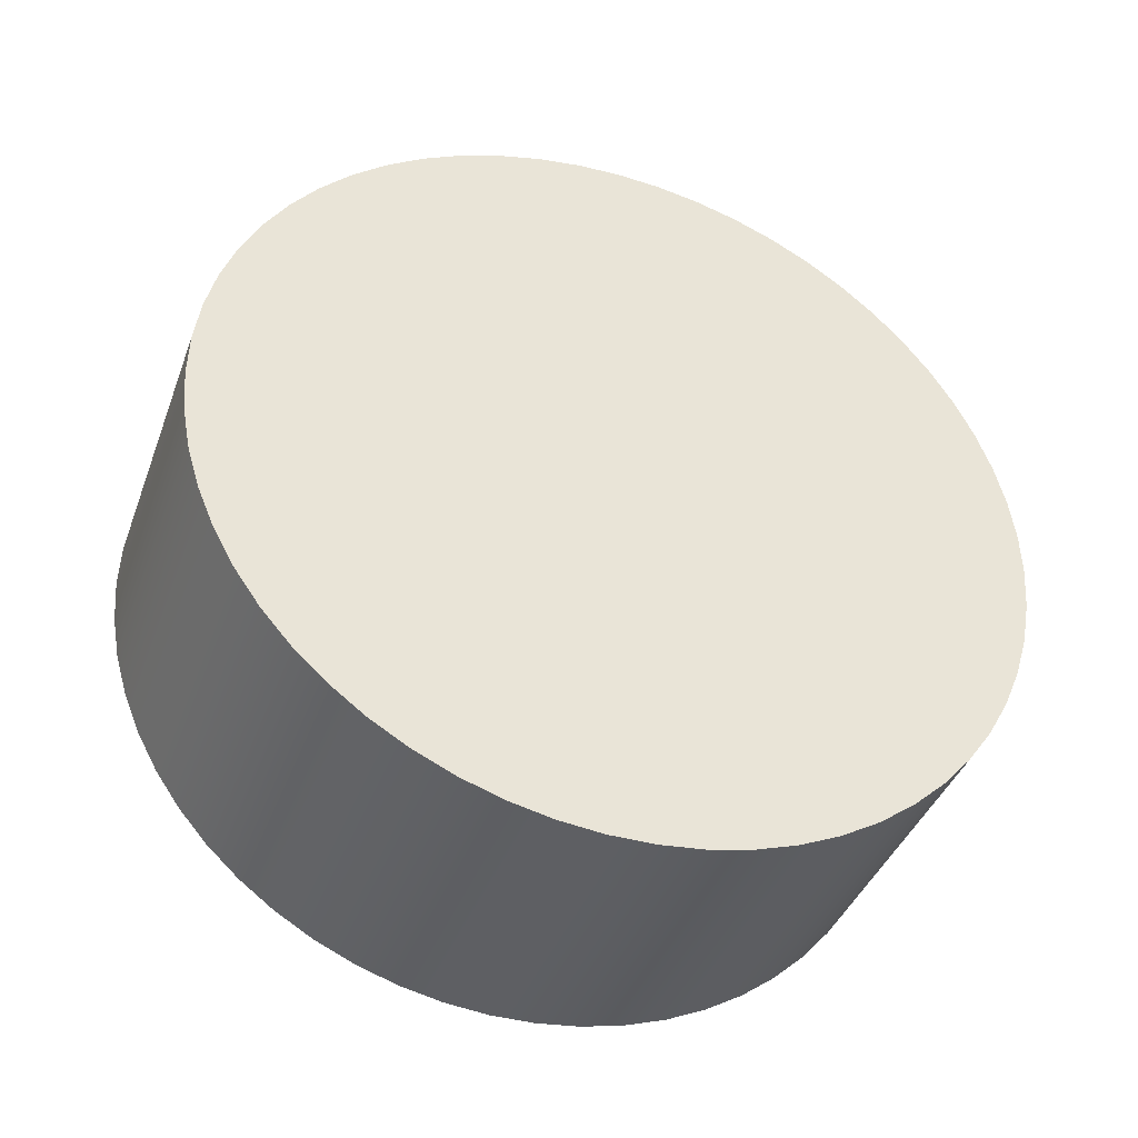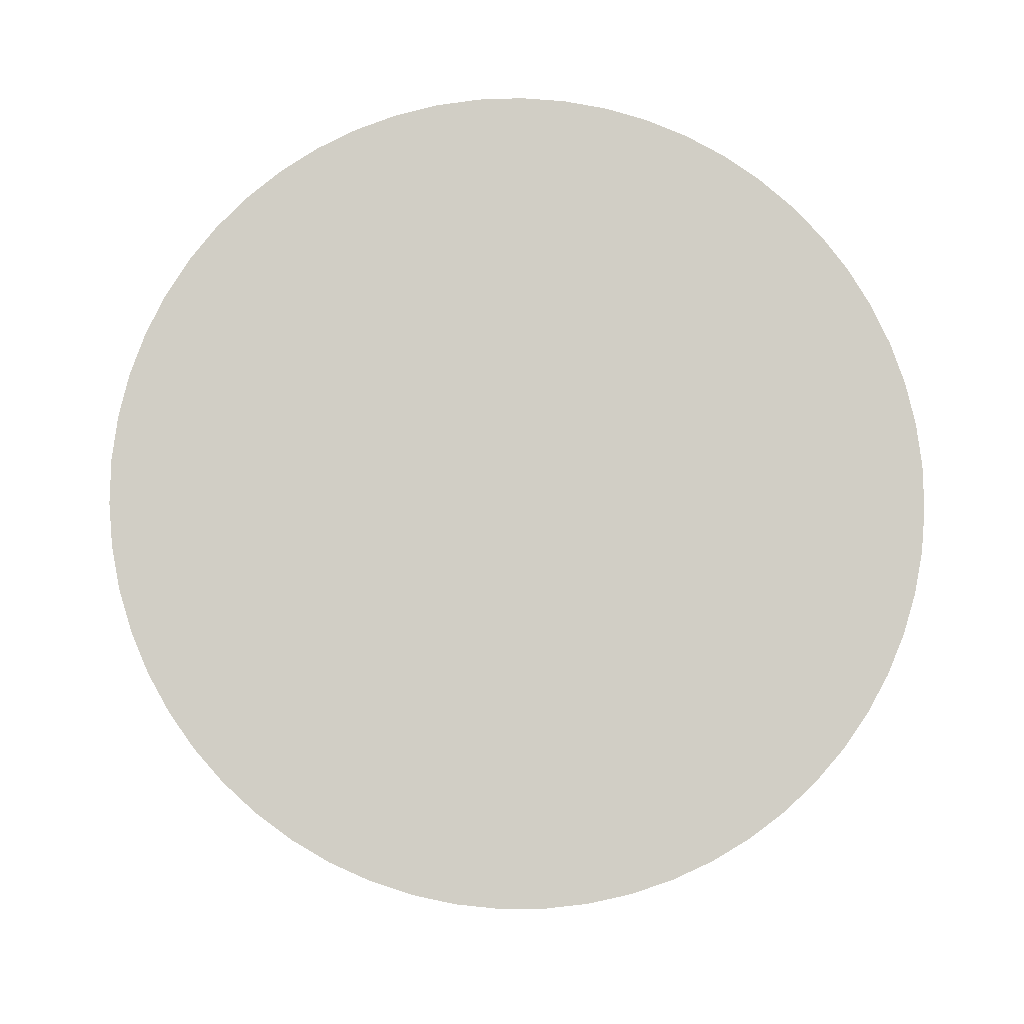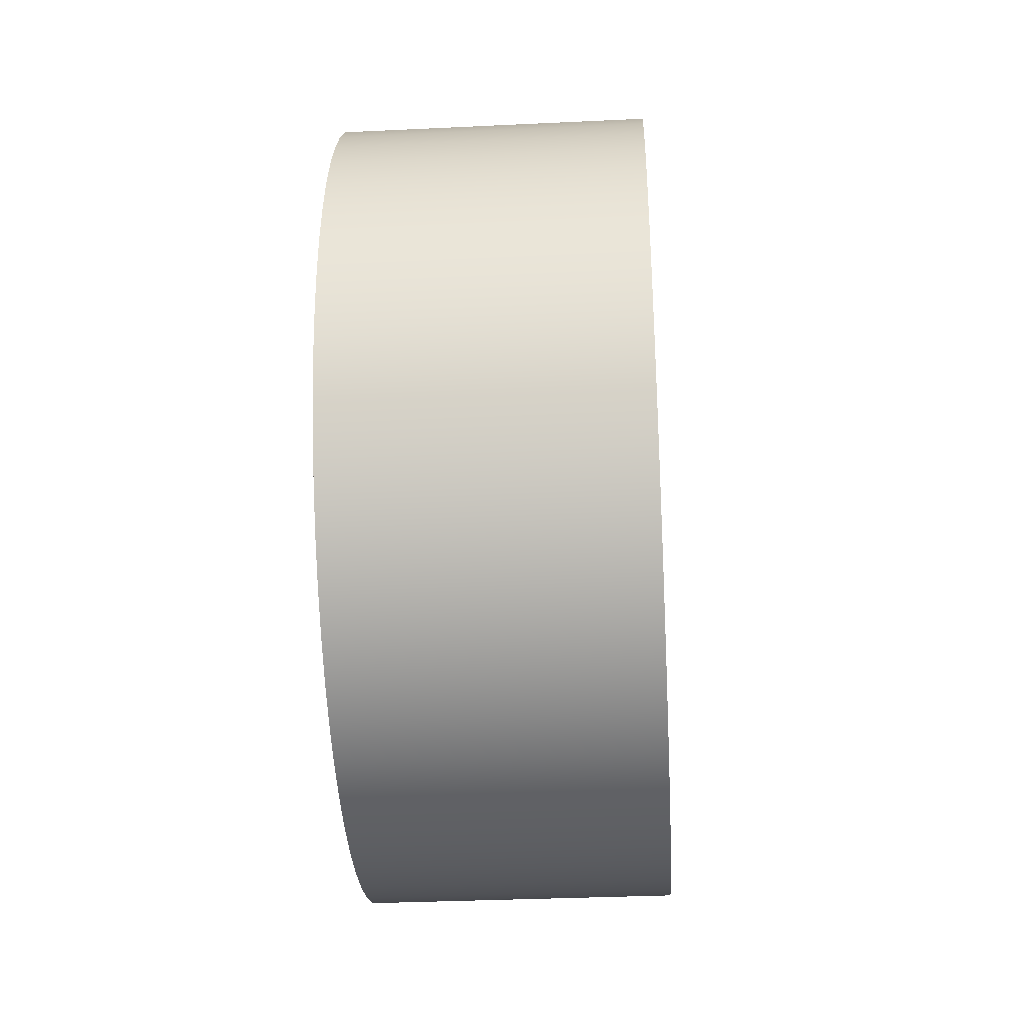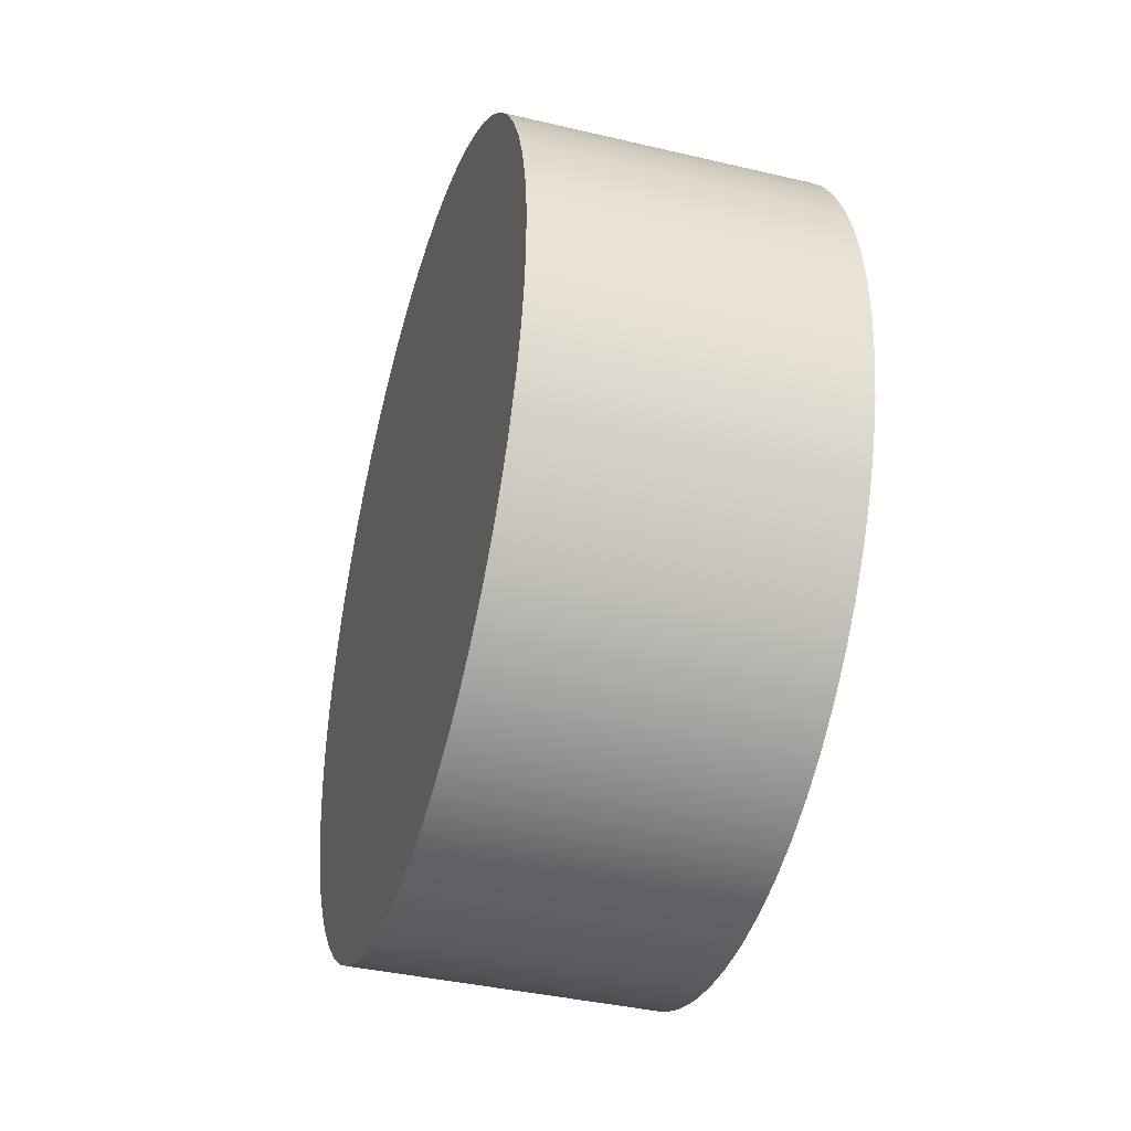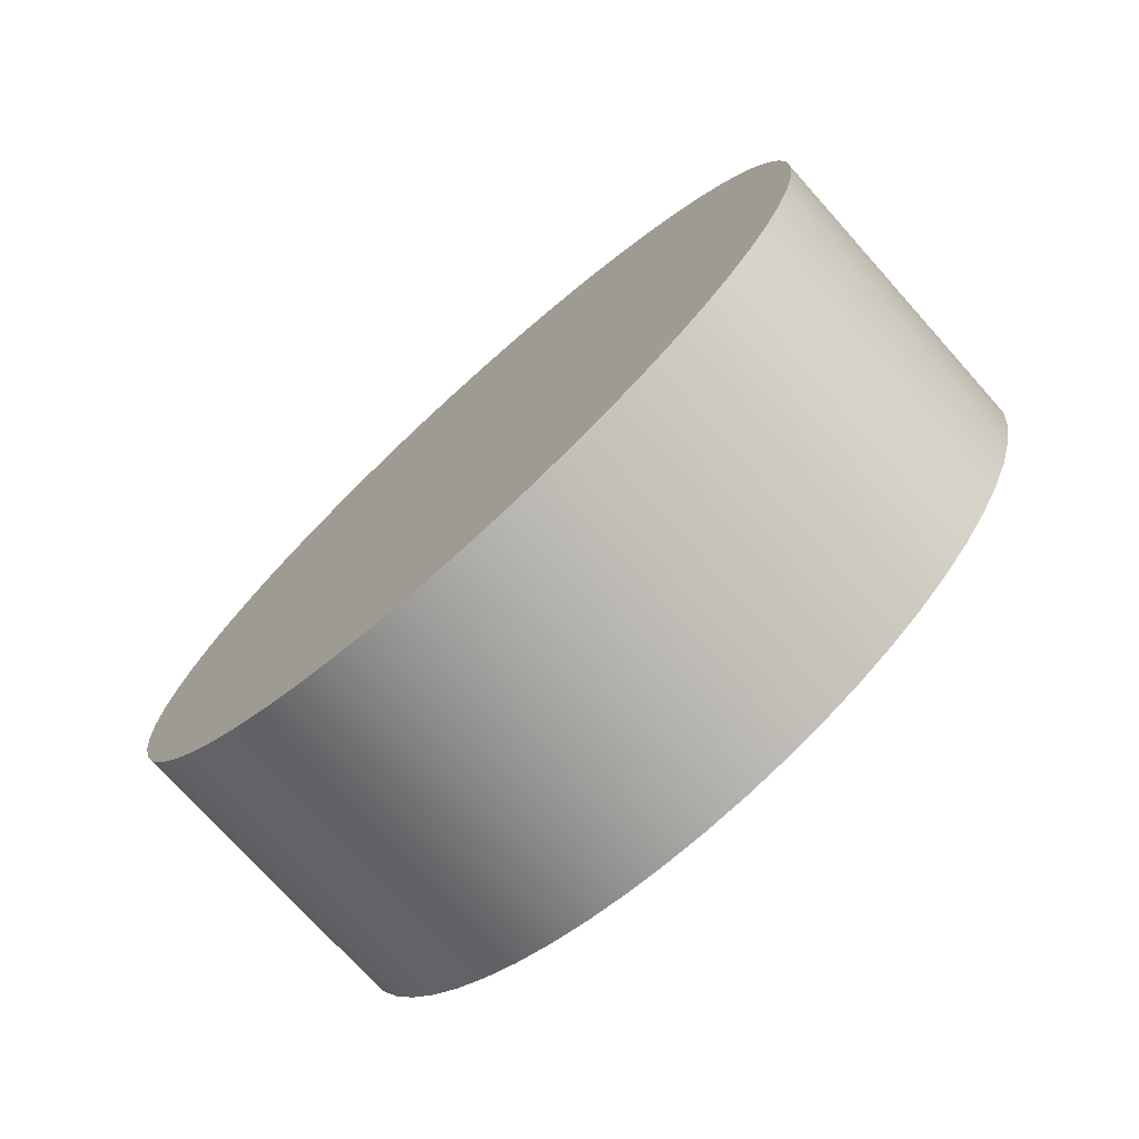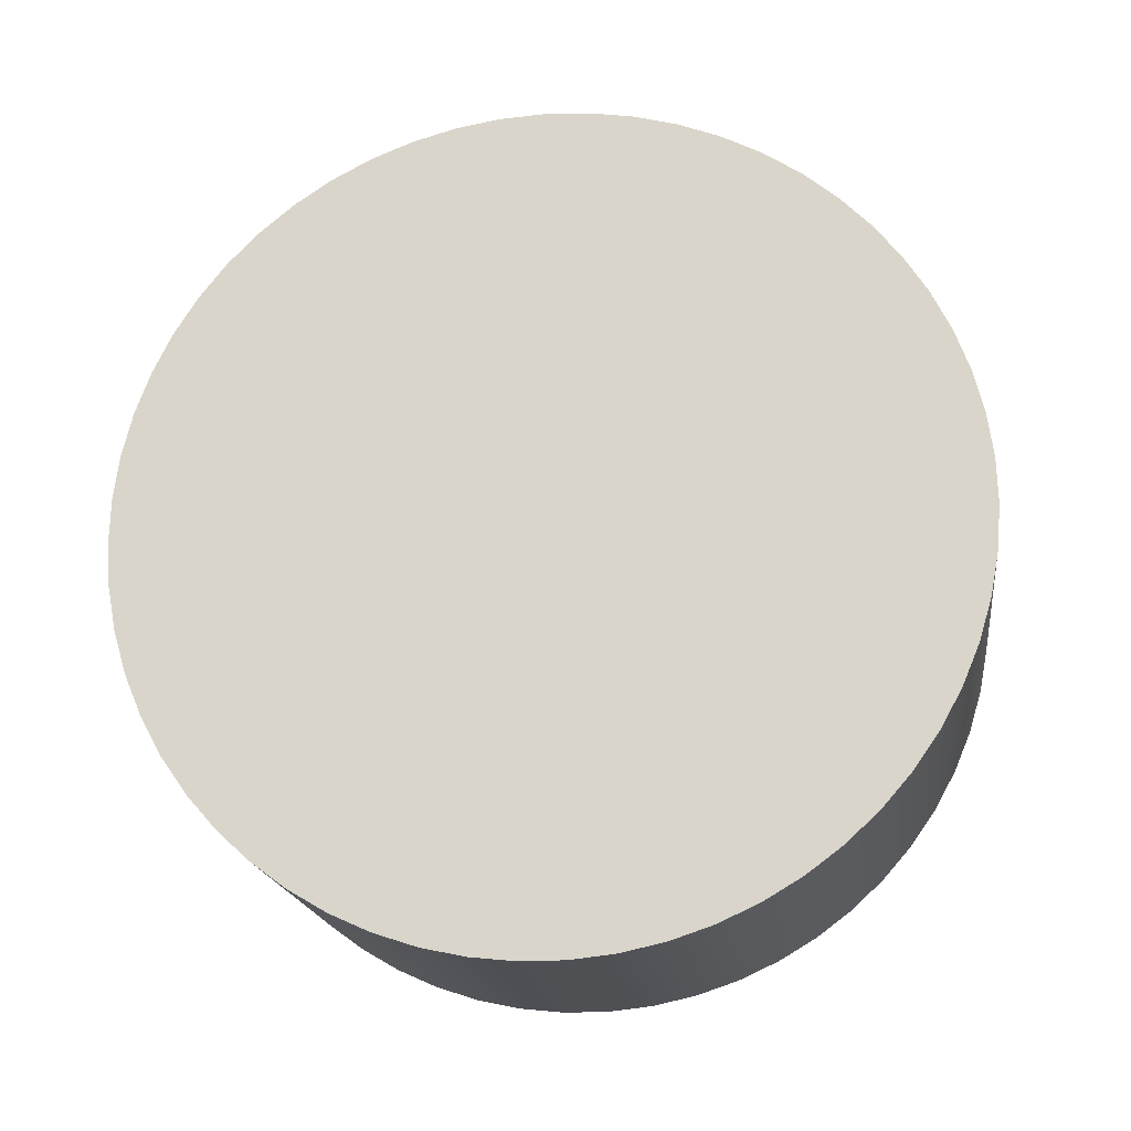
<metadata>
{"format":"obj","ext":"obj","renderer":"f3d","projection":"perspective","resolution":1024,"background":"white","views":[{"elev":-40.2,"azim":-109.4,"up":"+Z"},{"elev":-6.4,"azim":-93.7,"up":"+Z"},{"elev":-33.8,"azim":3.7,"up":"+Y"},{"elev":-39.5,"azim":-16.3,"up":"+Z"},{"elev":-74.4,"azim":131.9,"up":"+Y"},{"elev":-18.8,"azim":97.6,"up":"+Z"}]}
</metadata>
<code>
v 1.905 -3.111e-16 2.54
v 1.905 0.27 2.526
v 1.905 0.5369 2.483
v 1.905 0.7978 2.411
v 1.905 1.05 2.313
v 1.905 1.289 2.188
v 1.905 1.515 2.039
v 1.905 1.723 1.866
v 1.905 1.912 1.673
v 1.905 2.078 1.46
v 1.905 2.222 1.231
v 1.905 2.34 0.9876
v 1.905 2.432 0.7333
v 1.905 2.496 0.4706
v 1.905 2.532 0.2027
v 1.905 2.539 -0.06762
v 1.905 2.518 -0.3371
v 1.905 2.467 -0.6028
v 1.905 2.389 -0.8617
v 1.905 2.284 -1.111
v 1.905 2.153 -1.347
v 1.905 1.998 -1.569
v 1.905 1.82 -1.772
v 1.905 1.621 -1.955
v 1.905 1.404 -2.117
v 1.905 1.171 -2.254
v 1.905 0.925 -2.366
v 1.905 0.6683 -2.451
v 1.905 0.404 -2.508
v 1.905 0.1352 -2.536
v 1.905 -0.1352 -2.536
v 1.905 -0.404 -2.508
v 1.905 -0.6683 -2.451
v 1.905 -0.925 -2.366
v 1.905 -1.171 -2.254
v 1.905 -1.404 -2.117
v 1.905 -1.621 -1.955
v 1.905 -1.82 -1.772
v 1.905 -1.998 -1.569
v 1.905 -2.153 -1.347
v 1.905 -2.284 -1.111
v 1.905 -2.389 -0.8617
v 1.905 -2.467 -0.6028
v 1.905 -2.518 -0.3371
v 1.905 -2.539 -0.06762
v 1.905 -2.532 0.2027
v 1.905 -2.496 0.4706
v 1.905 -2.432 0.7333
v 1.905 -2.34 0.9876
v 1.905 -2.222 1.231
v 1.905 -2.078 1.46
v 1.905 -1.912 1.673
v 1.905 -1.723 1.866
v 1.905 -1.515 2.039
v 1.905 -1.289 2.188
v 1.905 -1.05 2.313
v 1.905 -0.7978 2.411
v 1.905 -0.5369 2.483
v 1.905 -0.27 2.526
v 0 -3.111e-16 2.54
v 0 -0.27 2.526
v 0 -0.5369 2.483
v 0 -0.7978 2.411
v 0 -1.05 2.313
v 0 -1.289 2.188
v 0 -1.515 2.039
v 0 -1.723 1.866
v 0 -1.912 1.673
v 0 -2.078 1.46
v 0 -2.222 1.231
v 0 -2.34 0.9876
v 0 -2.432 0.7333
v 0 -2.496 0.4706
v 0 -2.532 0.2027
v 0 -2.539 -0.06762
v 0 -2.518 -0.3371
v 0 -2.467 -0.6028
v 0 -2.389 -0.8617
v 0 -2.284 -1.111
v 0 -2.153 -1.347
v 0 -1.998 -1.569
v 0 -1.82 -1.772
v 0 -1.621 -1.955
v 0 -1.404 -2.117
v 0 -1.171 -2.254
v 0 -0.925 -2.366
v 0 -0.6683 -2.451
v 0 -0.404 -2.508
v 0 -0.1352 -2.536
v 0 0.1352 -2.536
v 0 0.404 -2.508
v 0 0.6683 -2.451
v 0 0.925 -2.366
v 0 1.171 -2.254
v 0 1.404 -2.117
v 0 1.621 -1.955
v 0 1.82 -1.772
v 0 1.998 -1.569
v 0 2.153 -1.347
v 0 2.284 -1.111
v 0 2.389 -0.8617
v 0 2.467 -0.6028
v 0 2.518 -0.3371
v 0 2.539 -0.06762
v 0 2.532 0.2027
v 0 2.496 0.4706
v 0 2.432 0.7333
v 0 2.34 0.9876
v 0 2.222 1.231
v 0 2.078 1.46
v 0 1.912 1.673
v 0 1.723 1.866
v 0 1.515 2.039
v 0 1.289 2.188
v 0 1.05 2.313
v 0 0.7978 2.411
v 0 0.5369 2.483
v 0 0.27 2.526
v 0 -3.111e-16 2.54
v 1.905 -3.111e-16 2.54
v 1.905 -3.111e-16 2.54
v 1.905 -0.27 2.526
v 1.905 -0.5369 2.483
v 1.905 -0.7978 2.411
v 1.905 -1.05 2.313
v 1.905 -1.289 2.188
v 1.905 -1.515 2.039
v 1.905 -1.723 1.866
v 1.905 -1.912 1.673
v 1.905 -2.078 1.46
v 1.905 -2.222 1.231
v 1.905 -2.34 0.9876
v 1.905 -2.432 0.7333
v 1.905 -2.496 0.4706
v 1.905 -2.532 0.2027
v 1.905 -2.539 -0.06762
v 1.905 -2.518 -0.3371
v 1.905 -2.467 -0.6028
v 1.905 -2.389 -0.8617
v 1.905 -2.284 -1.111
v 1.905 -2.153 -1.347
v 1.905 -1.998 -1.569
v 1.905 -1.82 -1.772
v 1.905 -1.621 -1.955
v 1.905 -1.404 -2.117
v 1.905 -1.171 -2.254
v 1.905 -0.925 -2.366
v 1.905 -0.6683 -2.451
v 1.905 -0.404 -2.508
v 1.905 -0.1352 -2.536
v 1.905 0.1352 -2.536
v 1.905 0.404 -2.508
v 1.905 0.6683 -2.451
v 1.905 0.925 -2.366
v 1.905 1.171 -2.254
v 1.905 1.404 -2.117
v 1.905 1.621 -1.955
v 1.905 1.82 -1.772
v 1.905 1.998 -1.569
v 1.905 2.153 -1.347
v 1.905 2.284 -1.111
v 1.905 2.389 -0.8617
v 1.905 2.467 -0.6028
v 1.905 2.518 -0.3371
v 1.905 2.539 -0.06762
v 1.905 2.532 0.2027
v 1.905 2.496 0.4706
v 1.905 2.432 0.7333
v 1.905 2.34 0.9876
v 1.905 2.222 1.231
v 1.905 2.078 1.46
v 1.905 1.912 1.673
v 1.905 1.723 1.866
v 1.905 1.515 2.039
v 1.905 1.289 2.188
v 1.905 1.05 2.313
v 1.905 0.7978 2.411
v 1.905 0.5369 2.483
v 1.905 0.27 2.526
v 0 -3.111e-16 2.54
v 0 0.27 2.526
v 0 0.5369 2.483
v 0 0.7978 2.411
v 0 1.05 2.313
v 0 1.289 2.188
v 0 1.515 2.039
v 0 1.723 1.866
v 0 1.912 1.673
v 0 2.078 1.46
v 0 2.222 1.231
v 0 2.34 0.9876
v 0 2.432 0.7333
v 0 2.496 0.4706
v 0 2.532 0.2027
v 0 2.539 -0.06762
v 0 2.518 -0.3371
v 0 2.467 -0.6028
v 0 2.389 -0.8617
v 0 2.284 -1.111
v 0 2.153 -1.347
v 0 1.998 -1.569
v 0 1.82 -1.772
v 0 1.621 -1.955
v 0 1.404 -2.117
v 0 1.171 -2.254
v 0 0.925 -2.366
v 0 0.6683 -2.451
v 0 0.404 -2.508
v 0 0.1352 -2.536
v 0 -0.1352 -2.536
v 0 -0.404 -2.508
v 0 -0.6683 -2.451
v 0 -0.925 -2.366
v 0 -1.171 -2.254
v 0 -1.404 -2.117
v 0 -1.621 -1.955
v 0 -1.82 -1.772
v 0 -1.998 -1.569
v 0 -2.153 -1.347
v 0 -2.284 -1.111
v 0 -2.389 -0.8617
v 0 -2.467 -0.6028
v 0 -2.518 -0.3371
v 0 -2.539 -0.06762
v 0 -2.532 0.2027
v 0 -2.496 0.4706
v 0 -2.432 0.7333
v 0 -2.34 0.9876
v 0 -2.222 1.231
v 0 -2.078 1.46
v 0 -1.912 1.673
v 0 -1.723 1.866
v 0 -1.515 2.039
v 0 -1.289 2.188
v 0 -1.05 2.313
v 0 -0.7978 2.411
v 0 -0.5369 2.483
v 0 -0.27 2.526
g a6359f94-e309-11ea-b658-54bf646e7e1f
f 2 118 1
f 1 118 119
f 120 60 59
f 59 60 61
f 59 61 58
f 58 61 62
f 58 62 57
f 57 62 63
f 57 63 56
f 56 63 64
f 56 64 55
f 55 64 65
f 55 65 54
f 54 65 66
f 54 66 53
f 53 66 67
f 53 67 52
f 52 67 68
f 52 68 51
f 51 68 69
f 51 69 50
f 50 69 70
f 50 70 49
f 49 70 71
f 49 71 48
f 48 71 72
f 48 72 47
f 47 72 73
f 47 73 46
f 46 73 74
f 46 74 45
f 45 74 75
f 45 75 44
f 44 75 76
f 44 76 43
f 43 76 77
f 43 77 42
f 42 77 78
f 42 78 41
f 41 78 79
f 41 79 40
f 40 79 80
f 40 80 39
f 39 80 81
f 39 81 38
f 38 81 82
f 38 82 37
f 37 82 83
f 37 83 36
f 36 83 84
f 36 84 35
f 35 84 85
f 35 85 34
f 34 85 86
f 34 86 33
f 33 86 87
f 33 87 32
f 32 87 88
f 32 88 31
f 31 88 89
f 31 89 30
f 30 89 90
f 30 90 29
f 29 90 91
f 29 91 28
f 28 91 92
f 28 92 27
f 27 92 93
f 27 93 26
f 26 93 94
f 26 94 25
f 25 94 95
f 25 95 24
f 24 95 96
f 24 96 23
f 23 96 97
f 23 97 22
f 22 97 98
f 22 98 21
f 21 98 99
f 21 99 20
f 20 99 100
f 20 100 19
f 19 100 101
f 19 101 18
f 18 101 102
f 18 102 17
f 17 102 103
f 17 103 16
f 16 103 104
f 16 104 15
f 15 104 105
f 15 105 14
f 14 105 106
f 14 106 13
f 13 106 107
f 13 107 12
f 12 107 108
f 12 108 11
f 11 108 109
f 11 109 10
f 10 109 110
f 10 110 9
f 9 110 111
f 9 111 8
f 8 111 112
f 8 112 7
f 7 112 113
f 7 113 6
f 6 113 114
f 6 114 5
f 5 114 115
f 5 115 4
f 4 115 116
f 4 116 3
f 3 116 117
f 3 117 2
f 2 117 118
g a635c69c-e309-11ea-8166-54bf646e7e1f
f 121 122 179
f 179 122 178
f 178 122 177
f 177 122 176
f 176 122 175
f 175 122 174
f 174 122 173
f 173 122 172
f 172 122 171
f 171 122 170
f 170 122 169
f 169 122 168
f 168 122 167
f 167 122 166
f 166 122 165
f 165 122 164
f 164 122 163
f 163 122 162
f 162 122 161
f 161 122 160
f 160 122 159
f 159 122 158
f 158 122 157
f 157 122 156
f 156 122 155
f 155 122 154
f 154 122 153
f 153 122 152
f 152 122 151
f 151 122 150
f 150 122 149
f 149 122 123
f 149 123 148
f 148 123 124
f 148 124 147
f 147 124 125
f 147 125 146
f 146 125 126
f 146 126 145
f 145 126 127
f 145 127 144
f 144 127 128
f 144 128 143
f 143 128 129
f 143 129 142
f 142 129 130
f 142 130 141
f 141 130 131
f 141 131 140
f 140 131 132
f 140 132 139
f 139 132 133
f 139 133 138
f 138 133 134
f 138 134 137
f 137 134 135
f 137 135 136
g a635edb0-e309-11ea-baa5-54bf646e7e1f
f 180 181 238
f 238 181 182
f 238 182 183
f 183 184 238
f 238 184 185
f 238 185 186
f 186 187 238
f 238 187 188
f 238 188 189
f 189 190 238
f 238 190 191
f 238 191 192
f 192 193 238
f 238 193 194
f 238 194 195
f 195 196 238
f 238 196 197
f 238 197 198
f 198 199 238
f 238 199 200
f 238 200 201
f 201 202 238
f 238 202 203
f 238 203 204
f 204 205 238
f 238 205 206
f 238 206 207
f 207 208 238
f 238 208 209
f 238 209 210
f 210 211 238
f 238 211 237
f 237 211 212
f 237 212 236
f 236 212 213
f 236 213 235
f 235 213 214
f 235 214 234
f 234 214 215
f 234 215 233
f 233 215 216
f 233 216 232
f 232 216 217
f 232 217 231
f 231 217 218
f 231 218 230
f 230 218 219
f 230 219 229
f 229 219 220
f 229 220 228
f 228 220 221
f 228 221 227
f 227 221 222
f 227 222 226
f 226 222 223
f 226 223 225
f 225 223 224

</code>
